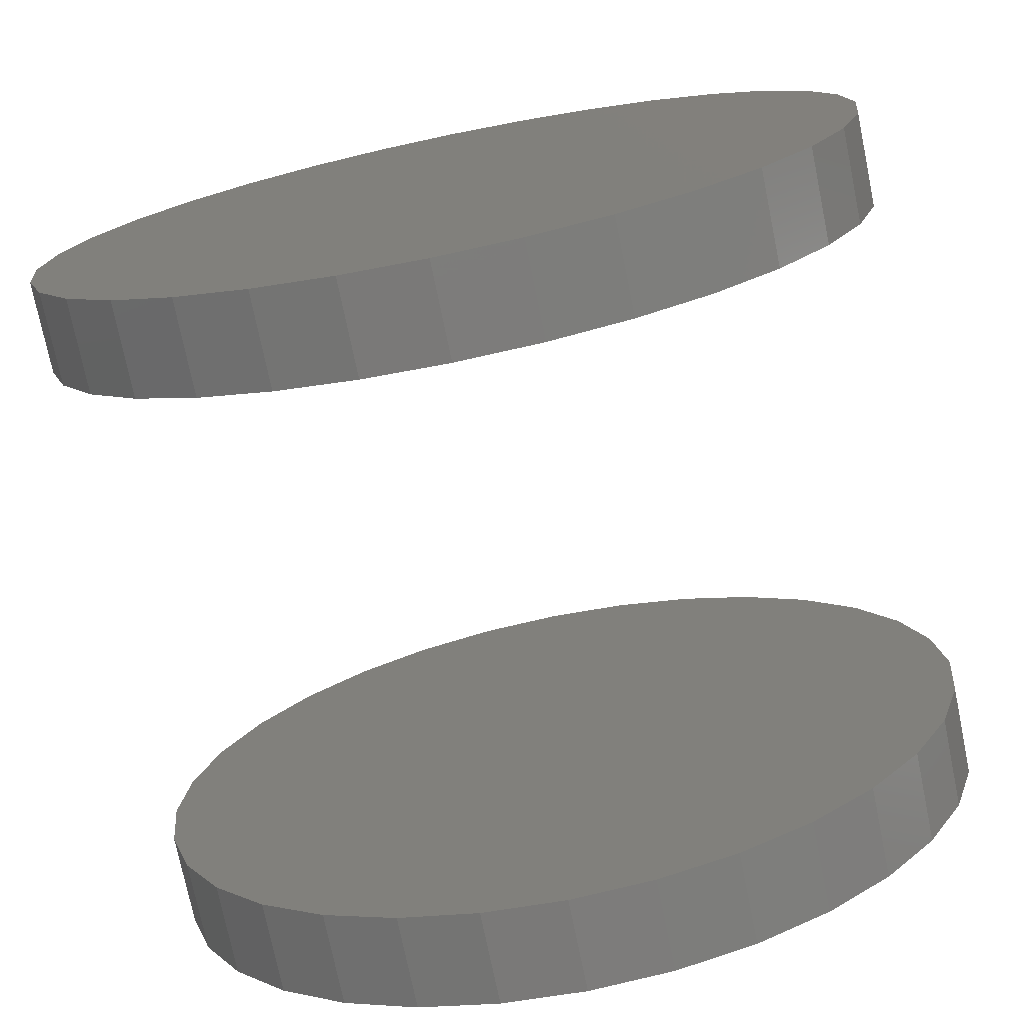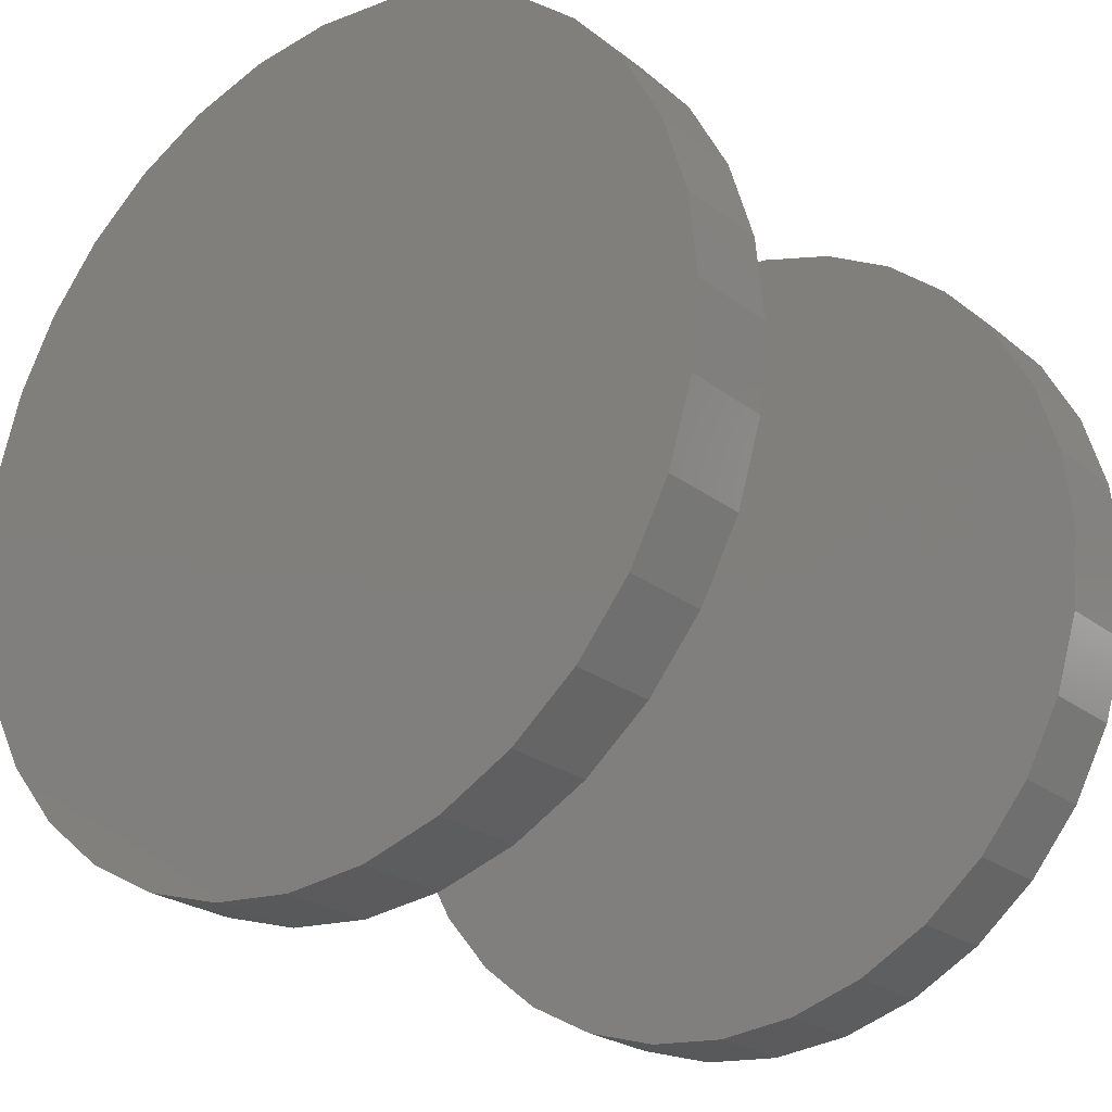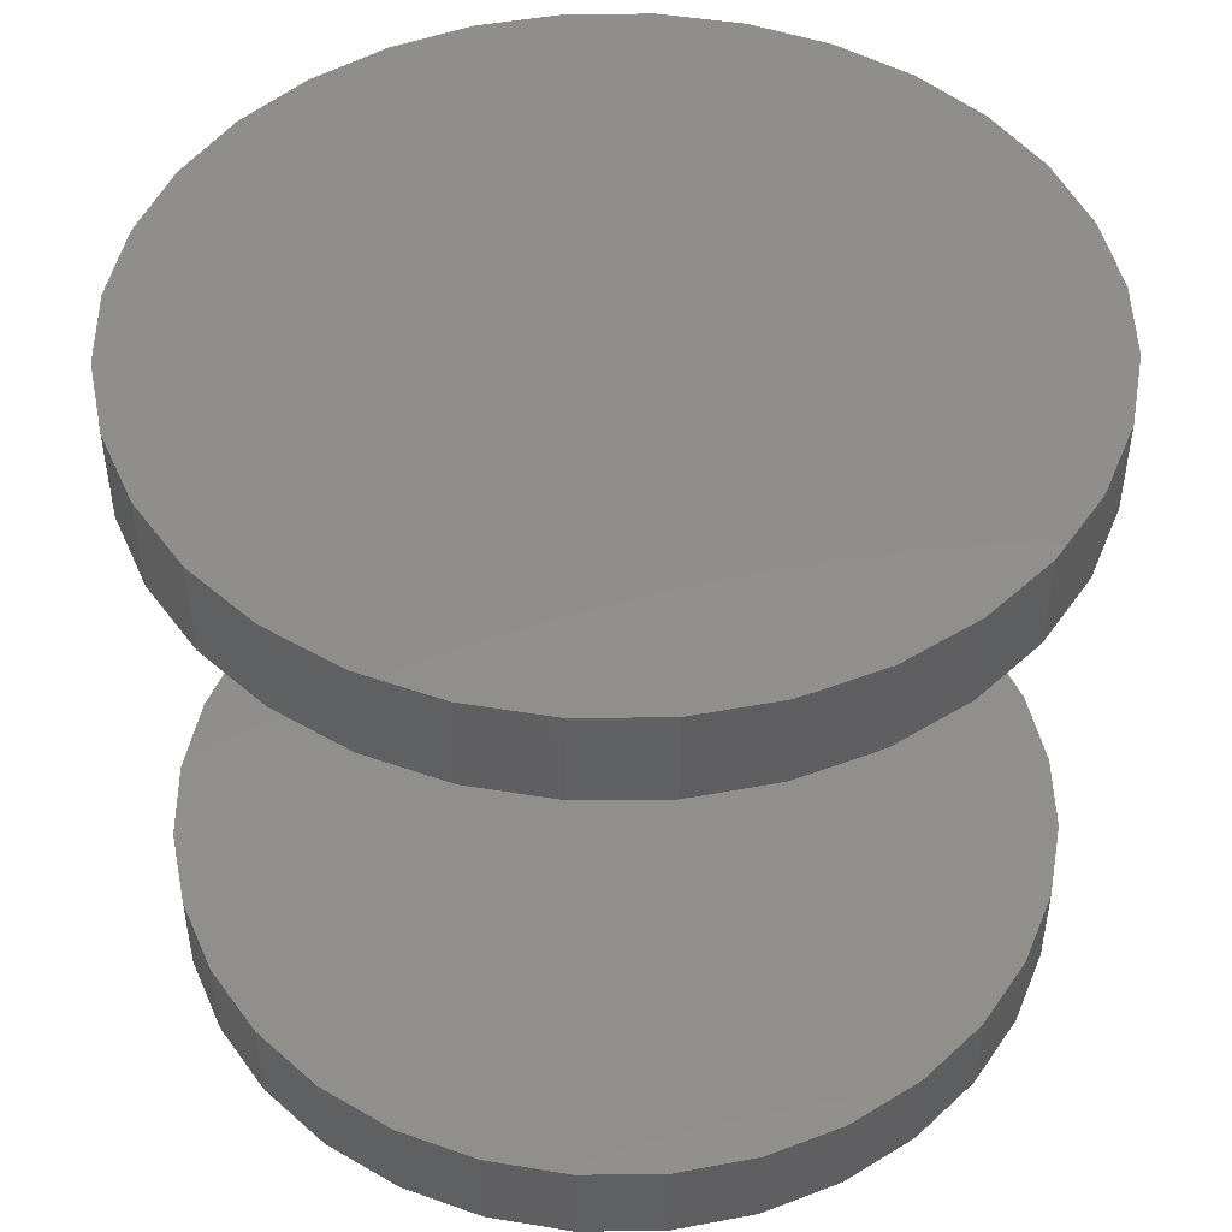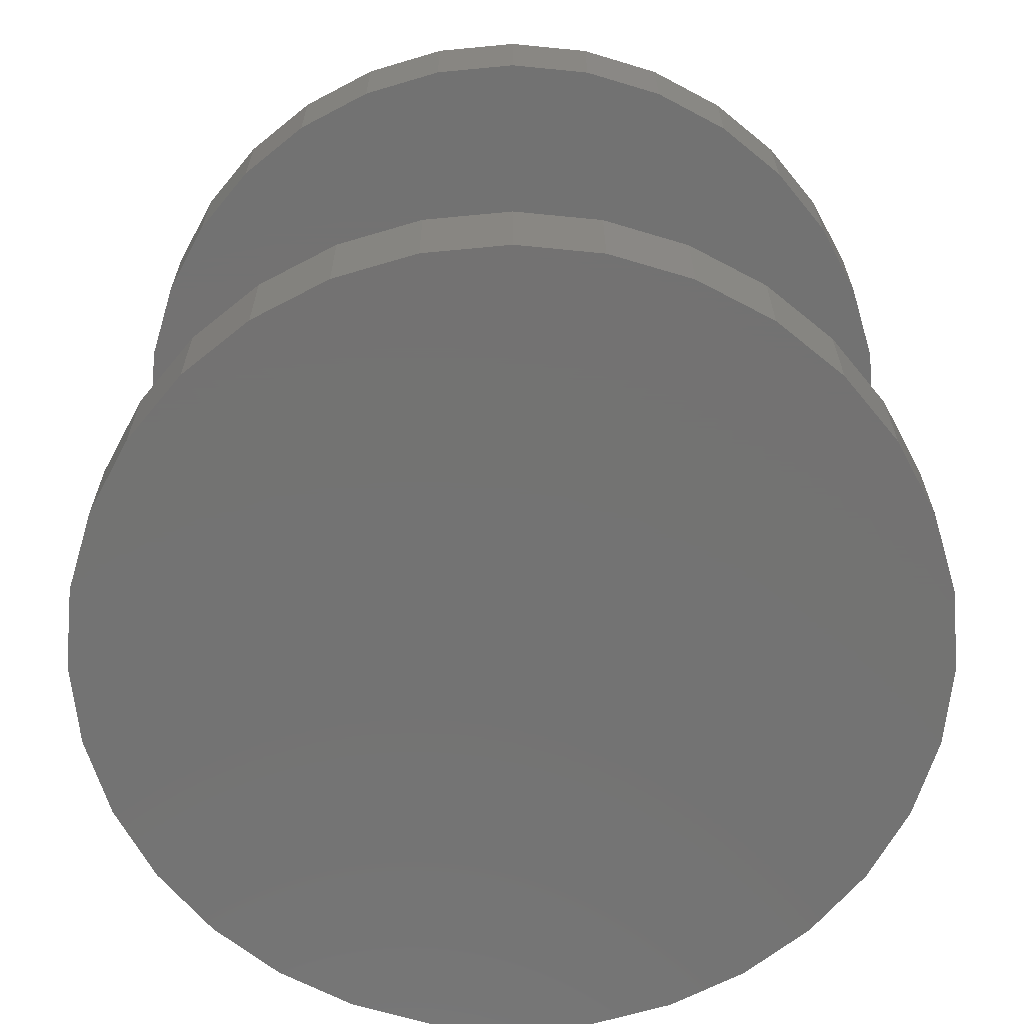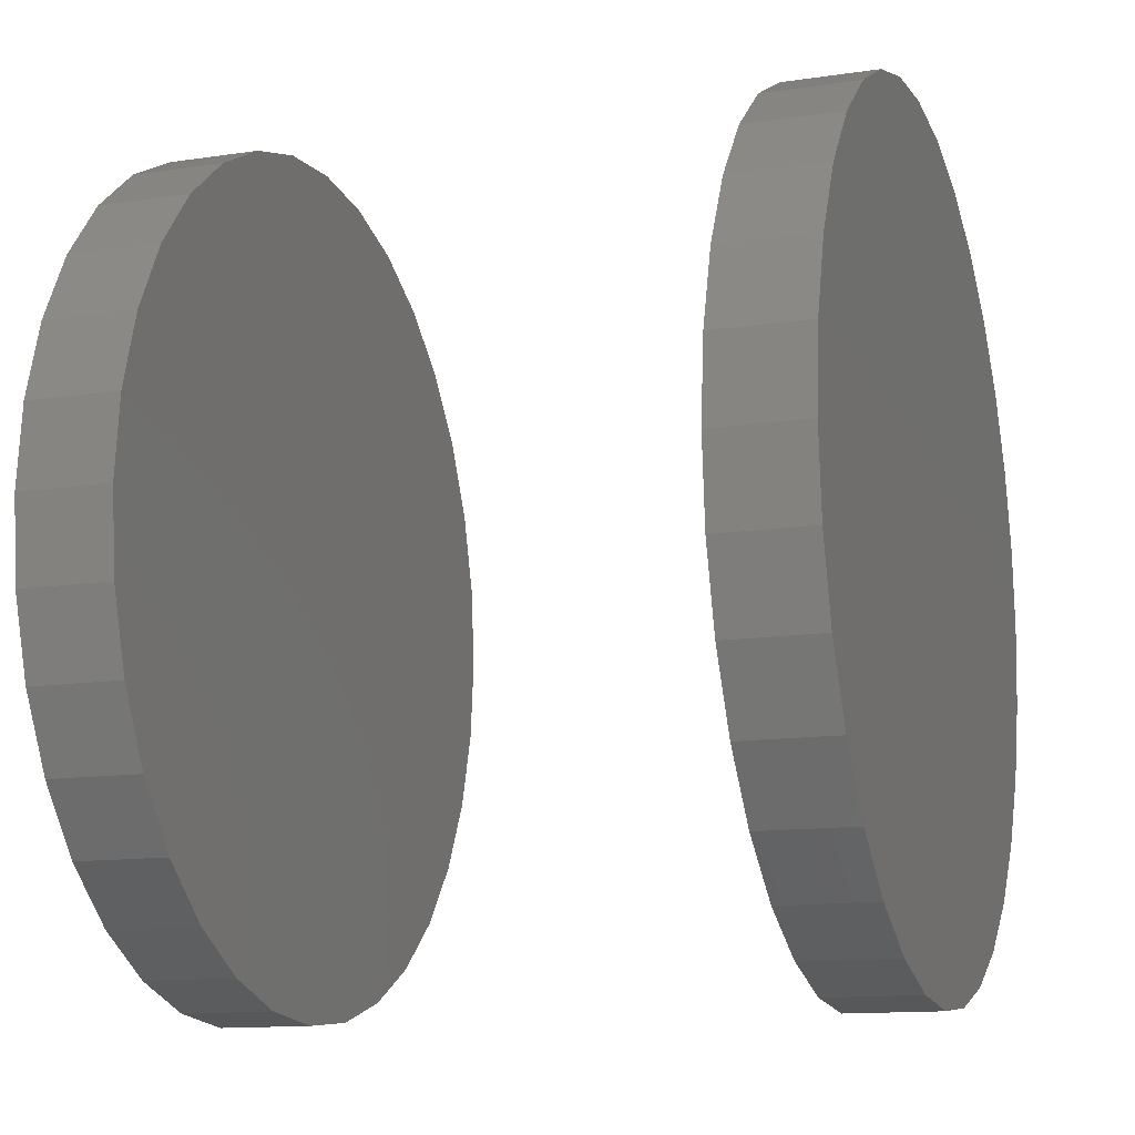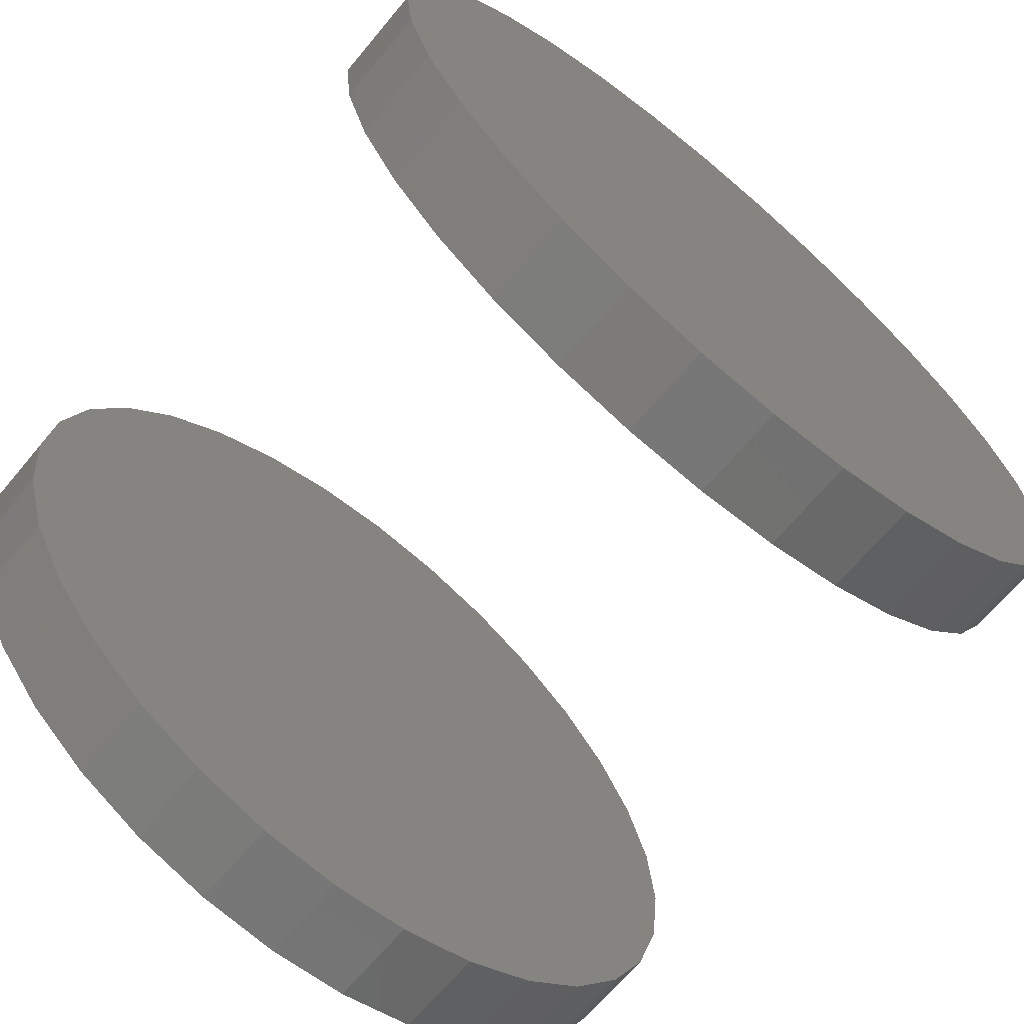
<metadata>
{"format":"stl","ext":"stl","renderer":"f3d","projection":"perspective","resolution":1024,"background":"white","views":[{"elev":-74.5,"azim":-168.4,"up":"+Z"},{"elev":-24.2,"azim":38.7,"up":"+Z"},{"elev":47.3,"azim":-51.3,"up":"+Y"},{"elev":-64.9,"azim":179.9,"up":"+Y"},{"elev":-12.9,"azim":-71.0,"up":"+Z"},{"elev":-67.3,"azim":-39.9,"up":"+Z"}]}
</metadata>
<code>
# stl→obj: 128 verts, 248 faces
v -0.75 -0.1016 0.1875
v -0.75 -0.1172 0.1875
v -0.7486 -0.1016 0.2014
v -0.7486 -0.1172 0.2014
v -0.7446 -0.1016 0.2147
v -0.7446 -0.1172 0.2147
v -0.738 -0.1016 0.227
v -0.738 -0.1172 0.227
v -0.7292 -0.1016 0.2377
v -0.7292 -0.1172 0.2377
v -0.7184 -0.1016 0.2466
v -0.7184 -0.1172 0.2466
v -0.7061 -0.1016 0.2531
v -0.7061 -0.1172 0.2531
v -0.6928 -0.1016 0.2572
v -0.6928 -0.1172 0.2572
v -0.6789 -0.1016 0.2586
v -0.6789 -0.1172 0.2586
v -0.6651 -0.1016 0.2572
v -0.6651 -0.1172 0.2572
v -0.6518 -0.1016 0.2531
v -0.6518 -0.1172 0.2531
v -0.6395 -0.1016 0.2466
v -0.6395 -0.1172 0.2466
v -0.6287 -0.1016 0.2377
v -0.6287 -0.1172 0.2377
v -0.6199 -0.1016 0.227
v -0.6199 -0.1172 0.227
v -0.6133 -0.1016 0.2147
v -0.6133 -0.1172 0.2147
v -0.6093 -0.1016 0.2014
v -0.6093 -0.1172 0.2014
v -0.6079 -0.1016 0.1875
v -0.6079 -0.1172 0.1875
v -0.75 -9.495e-19 0.1875
v -0.75 -0.01562 0.1875
v -0.7486 -2.848e-20 0.2014
v -0.7486 -0.01562 0.2014
v -0.7446 1.16e-18 0.2147
v -0.7446 -0.01562 0.2147
v -0.738 2.571e-18 0.227
v -0.738 -0.01562 0.227
v -0.7292 4.15e-18 0.2377
v -0.7292 -0.01562 0.2377
v -0.7184 5.836e-18 0.2466
v -0.7184 -0.01562 0.2466
v -0.7061 7.564e-18 0.2531
v -0.7061 -0.01562 0.2531
v -0.6928 9.268e-18 0.2572
v -0.6928 -0.01562 0.2572
v -0.6789 1.088e-17 0.2586
v -0.6789 -0.01562 0.2586
v -0.6651 1.235e-17 0.2572
v -0.6651 -0.01562 0.2572
v -0.6518 1.36e-17 0.2531
v -0.6518 -0.01562 0.2531
v -0.6395 1.46e-17 0.2466
v -0.6395 -0.01562 0.2466
v -0.6287 1.531e-17 0.2377
v -0.6287 -0.01562 0.2377
v -0.6199 1.569e-17 0.227
v -0.6199 -0.01562 0.227
v -0.6133 1.574e-17 0.2147
v -0.6133 -0.01562 0.2147
v -0.6093 1.545e-17 0.2014
v -0.6093 -0.01562 0.2014
v -0.6079 1.483e-17 0.1875
v -0.6079 -0.01562 0.1875
v -0.6093 -0.1016 0.1736
v -0.6093 -0.1172 0.1736
v -0.6133 -0.1016 0.1603
v -0.6133 -0.1172 0.1603
v -0.6199 -0.1016 0.148
v -0.6199 -0.1172 0.148
v -0.6287 -0.1016 0.1373
v -0.6287 -0.1172 0.1373
v -0.6395 -0.1016 0.1284
v -0.6395 -0.1172 0.1284
v -0.6518 -0.1016 0.1219
v -0.6518 -0.1172 0.1219
v -0.6651 -0.1016 0.1178
v -0.6651 -0.1172 0.1178
v -0.6789 -0.1016 0.1164
v -0.6789 -0.1172 0.1164
v -0.6928 -0.1016 0.1178
v -0.6928 -0.1172 0.1178
v -0.7061 -0.1016 0.1219
v -0.7061 -0.1172 0.1219
v -0.7184 -0.1016 0.1284
v -0.7184 -0.1172 0.1284
v -0.7292 -0.1016 0.1373
v -0.7292 -0.1172 0.1373
v -0.738 -0.1016 0.148
v -0.738 -0.1172 0.148
v -0.7446 -0.1016 0.1603
v -0.7446 -0.1172 0.1603
v -0.7486 -0.1016 0.1736
v -0.7486 -0.1172 0.1736
v -0.6093 1.391e-17 0.1736
v -0.6093 -0.01562 0.1736
v -0.6133 1.272e-17 0.1603
v -0.6133 -0.01562 0.1603
v -0.6199 1.131e-17 0.148
v -0.6199 -0.01562 0.148
v -0.6287 9.728e-18 0.1373
v -0.6287 -0.01562 0.1373
v -0.6395 8.042e-18 0.1284
v -0.6395 -0.01562 0.1284
v -0.6518 6.314e-18 0.1219
v -0.6518 -0.01562 0.1219
v -0.6651 4.609e-18 0.1178
v -0.6651 -0.01562 0.1178
v -0.6789 2.995e-18 0.1164
v -0.6789 -0.01562 0.1164
v -0.6928 1.532e-18 0.1178
v -0.6928 -0.01562 0.1178
v -0.7061 2.761e-19 0.1219
v -0.7061 -0.01562 0.1219
v -0.7184 -7.232e-19 0.1284
v -0.7184 -0.01562 0.1284
v -0.7292 -1.428e-18 0.1373
v -0.7292 -0.01562 0.1373
v -0.738 -1.811e-18 0.148
v -0.738 -0.01562 0.148
v -0.7446 -1.858e-18 0.1603
v -0.7446 -0.01562 0.1603
v -0.7486 -1.567e-18 0.1736
v -0.7486 -0.01562 0.1736
f 1 2 3
f 3 2 4
f 3 4 5
f 5 4 6
f 5 6 7
f 7 6 8
f 7 8 9
f 9 8 10
f 9 10 11
f 11 10 12
f 11 12 13
f 13 12 14
f 13 14 15
f 15 14 16
f 15 16 17
f 17 16 18
f 17 18 19
f 19 18 20
f 19 20 21
f 21 20 22
f 21 22 23
f 23 22 24
f 23 24 25
f 25 24 26
f 25 26 27
f 27 26 28
f 27 28 29
f 29 28 30
f 29 30 31
f 31 30 32
f 31 32 33
f 33 32 34
f 35 36 37
f 37 36 38
f 37 38 39
f 39 38 40
f 39 40 41
f 41 40 42
f 41 42 43
f 43 42 44
f 43 44 45
f 45 44 46
f 45 46 47
f 47 46 48
f 47 48 49
f 49 48 50
f 49 50 51
f 51 50 52
f 51 52 53
f 53 52 54
f 53 54 55
f 55 54 56
f 55 56 57
f 57 56 58
f 57 58 59
f 59 58 60
f 59 60 61
f 61 60 62
f 61 62 63
f 63 62 64
f 63 64 65
f 65 64 66
f 65 66 67
f 67 66 68
f 33 34 69
f 69 34 70
f 69 70 71
f 71 70 72
f 71 72 73
f 73 72 74
f 73 74 75
f 75 74 76
f 75 76 77
f 77 76 78
f 77 78 79
f 79 78 80
f 79 80 81
f 81 80 82
f 81 82 83
f 83 82 84
f 83 84 85
f 85 84 86
f 85 86 87
f 87 86 88
f 87 88 89
f 89 88 90
f 89 90 91
f 91 90 92
f 91 92 93
f 93 92 94
f 93 94 95
f 95 94 96
f 95 96 97
f 97 96 98
f 97 98 1
f 1 98 2
f 67 68 99
f 99 68 100
f 99 100 101
f 101 100 102
f 101 102 103
f 103 102 104
f 103 104 105
f 105 104 106
f 105 106 107
f 107 106 108
f 107 108 109
f 109 108 110
f 109 110 111
f 111 110 112
f 111 112 113
f 113 112 114
f 113 114 115
f 115 114 116
f 115 116 117
f 117 116 118
f 117 118 119
f 119 118 120
f 119 120 121
f 121 120 122
f 121 122 123
f 123 122 124
f 123 124 125
f 125 124 126
f 125 126 127
f 127 126 128
f 127 128 35
f 35 128 36
f 50 54 52
f 54 50 48
f 54 48 56
f 56 48 46
f 56 46 58
f 58 46 44
f 58 44 60
f 60 44 42
f 60 42 62
f 104 122 106
f 106 122 120
f 106 120 108
f 108 120 118
f 108 118 110
f 110 118 116
f 110 116 112
f 112 116 114
f 62 42 64
f 64 42 40
f 64 40 66
f 66 40 38
f 66 38 68
f 68 38 36
f 68 36 100
f 100 36 128
f 100 128 102
f 102 128 126
f 102 126 104
f 104 126 124
f 104 124 122
f 17 19 15
f 13 15 19
f 21 13 19
f 11 13 21
f 23 11 21
f 9 11 23
f 25 9 23
f 7 9 25
f 27 7 25
f 75 91 73
f 89 91 75
f 77 89 75
f 87 89 77
f 79 87 77
f 85 87 79
f 81 85 79
f 83 85 81
f 91 93 73
f 73 93 95
f 73 95 71
f 71 95 97
f 71 97 69
f 69 97 1
f 69 1 33
f 33 1 3
f 33 3 31
f 31 3 5
f 31 5 29
f 29 5 7
f 29 7 27
f 16 20 18
f 20 16 14
f 20 14 22
f 22 14 12
f 22 12 24
f 24 12 10
f 24 10 26
f 26 10 8
f 26 8 28
f 74 92 76
f 76 92 90
f 76 90 78
f 78 90 88
f 78 88 80
f 80 88 86
f 80 86 82
f 82 86 84
f 28 8 30
f 30 8 6
f 30 6 32
f 32 6 4
f 32 4 34
f 34 4 2
f 34 2 70
f 70 2 98
f 70 98 72
f 72 98 96
f 72 96 74
f 74 96 94
f 74 94 92
f 51 53 49
f 47 49 53
f 55 47 53
f 45 47 55
f 57 45 55
f 43 45 57
f 59 43 57
f 41 43 59
f 61 41 59
f 105 121 103
f 119 121 105
f 107 119 105
f 117 119 107
f 109 117 107
f 115 117 109
f 111 115 109
f 113 115 111
f 121 123 103
f 103 123 125
f 103 125 101
f 101 125 127
f 101 127 99
f 99 127 35
f 99 35 67
f 67 35 37
f 67 37 65
f 65 37 39
f 65 39 63
f 63 39 41
f 63 41 61

</code>
